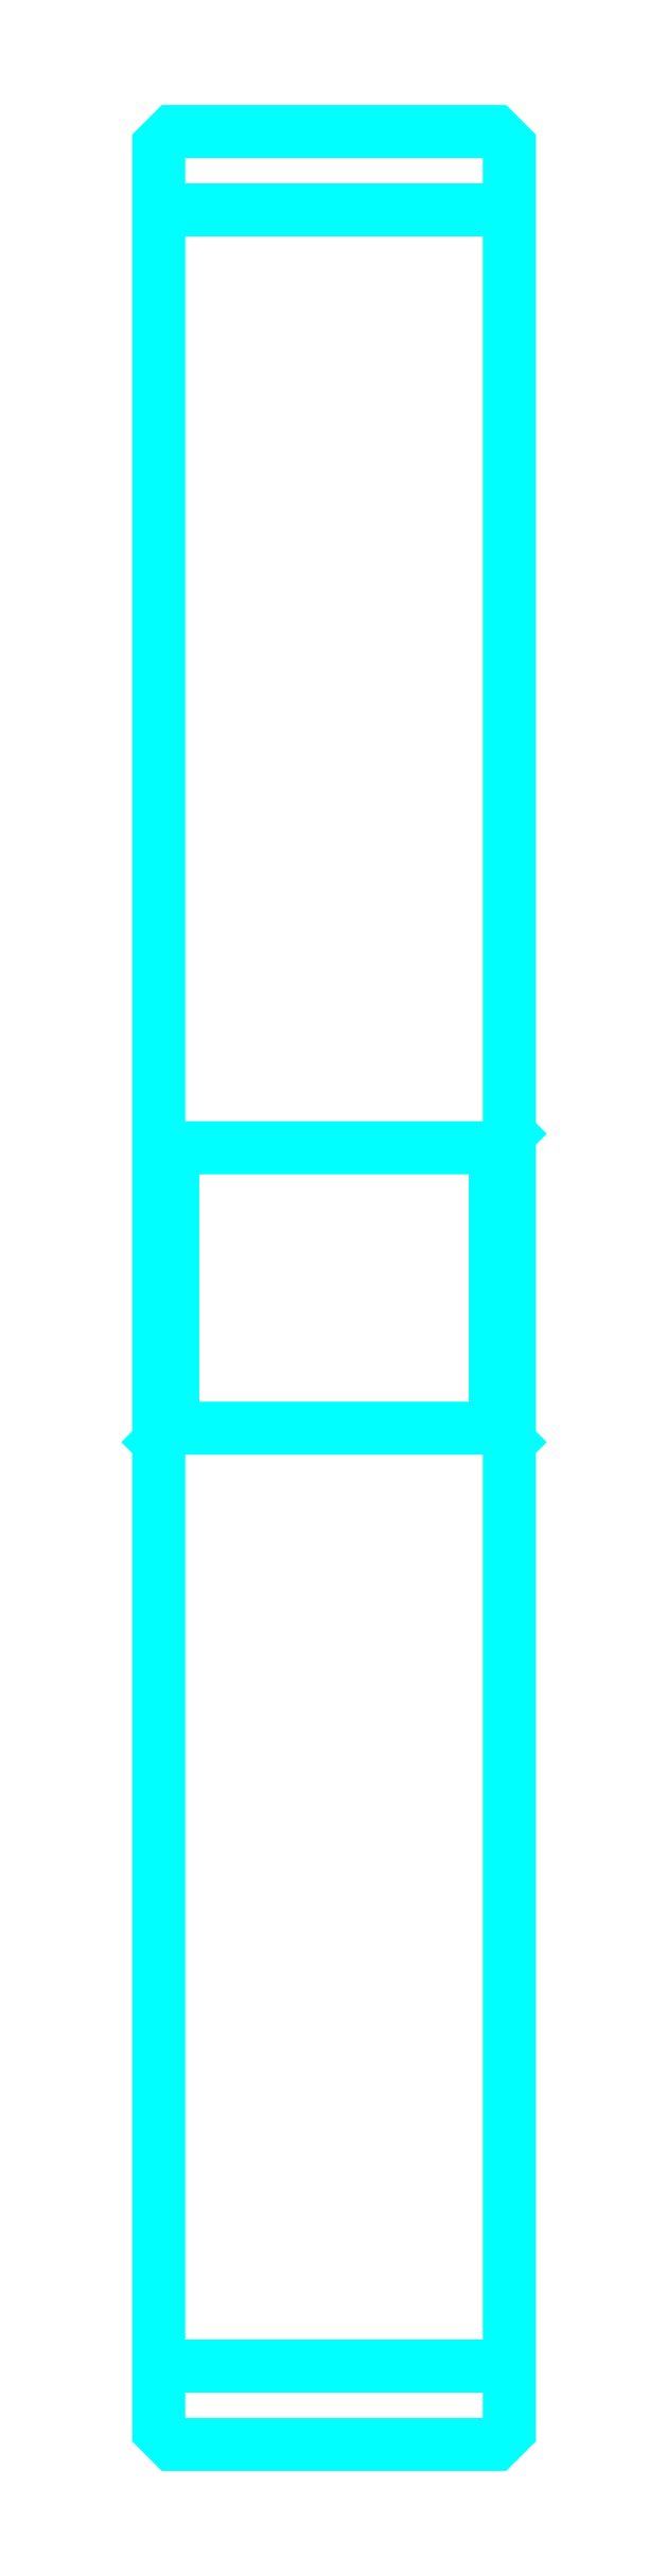
<metadata>
{"format":"dxf","ext":"dxf","renderer":"ezdxf+matplotlib","layout":"modelspace","background":"white","min_lineweight":24,"dpi":150}
</metadata>
<code>
0
SECTION
2
ENTITIES
0
LINE
8
0
10
167.9
20
222.2
30
0
11
192.9
21
222.2
31
0
0
LINE
8
0
10
167.9
20
68.43
30
0
11
192.9
21
68.43
31
0
0
LINE
8
0
10
192.9
20
156.3
30
0
11
191.9
21
155.3
31
0
0
LINE
8
0
10
192.9
20
134.3
30
0
11
191.9
21
135.3
31
0
0
LINE
8
0
10
167.9
20
134.3
30
0
11
168.9
21
135.3
31
0
0
POLYLINE
8
0
66
1
10
0
20
0
30
0
70
2
0
VERTEX
8
0
10
167.9
20
134.3
30
0
70
0
0
VERTEX
8
0
10
167.9
20
63.8
30
0
70
0
0
VERTEX
8
0
10
168.9
20
62.8
30
0
70
0
0
VERTEX
8
0
10
191.9
20
62.8
30
0
70
0
0
VERTEX
8
0
10
192.9
20
63.8
30
0
70
0
0
VERTEX
8
0
10
192.9
20
226.8
30
0
70
0
0
VERTEX
8
0
10
191.9
20
227.8
30
0
70
0
0
VERTEX
8
0
10
168.9
20
227.8
30
0
70
0
0
VERTEX
8
0
10
167.9
20
226.8
30
0
70
0
0
VERTEX
8
0
10
167.9
20
134.3
30
0
70
0
0
SEQEND
8
0
0
POLYLINE
8
0
66
1
10
0
20
0
30
0
70
2
0
VERTEX
8
0
10
167.9
20
156.3
30
0
70
0
0
VERTEX
8
0
10
168.9
20
155.3
30
0
70
0
0
VERTEX
8
0
10
168.9
20
135.3
30
0
70
0
0
VERTEX
8
0
10
191.9
20
135.3
30
0
70
0
0
VERTEX
8
0
10
191.9
20
155.3
30
0
70
0
0
VERTEX
8
0
10
168.9
20
155.3
30
0
70
0
0
SEQEND
8
0
0
ENDSEC
0
EOF

</code>
